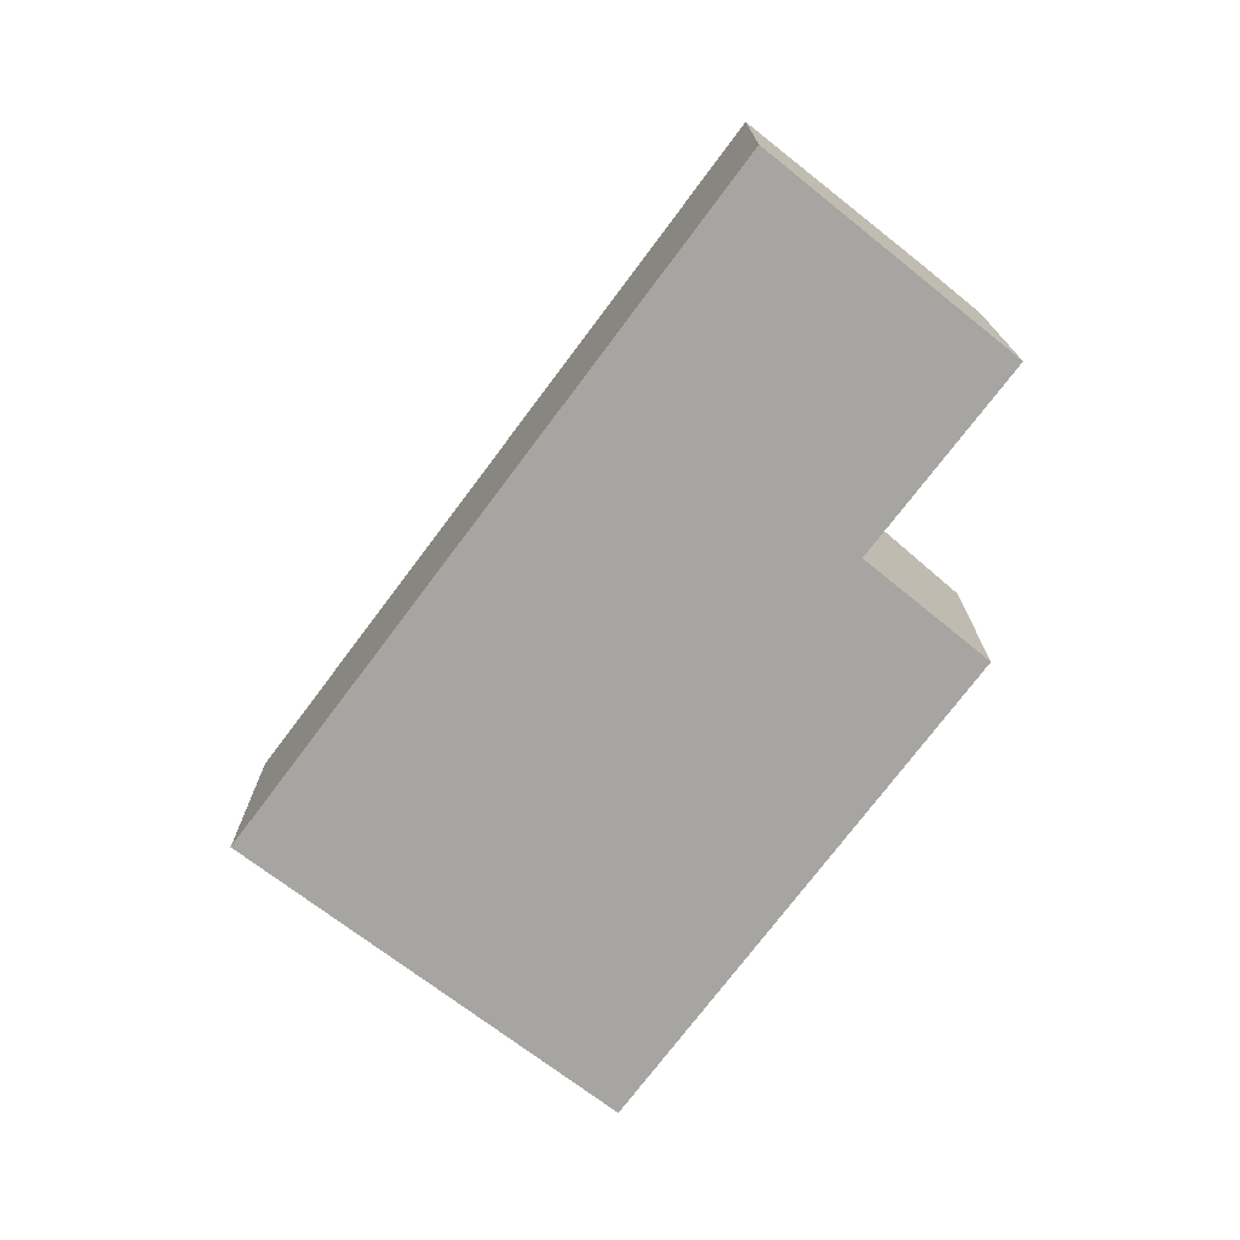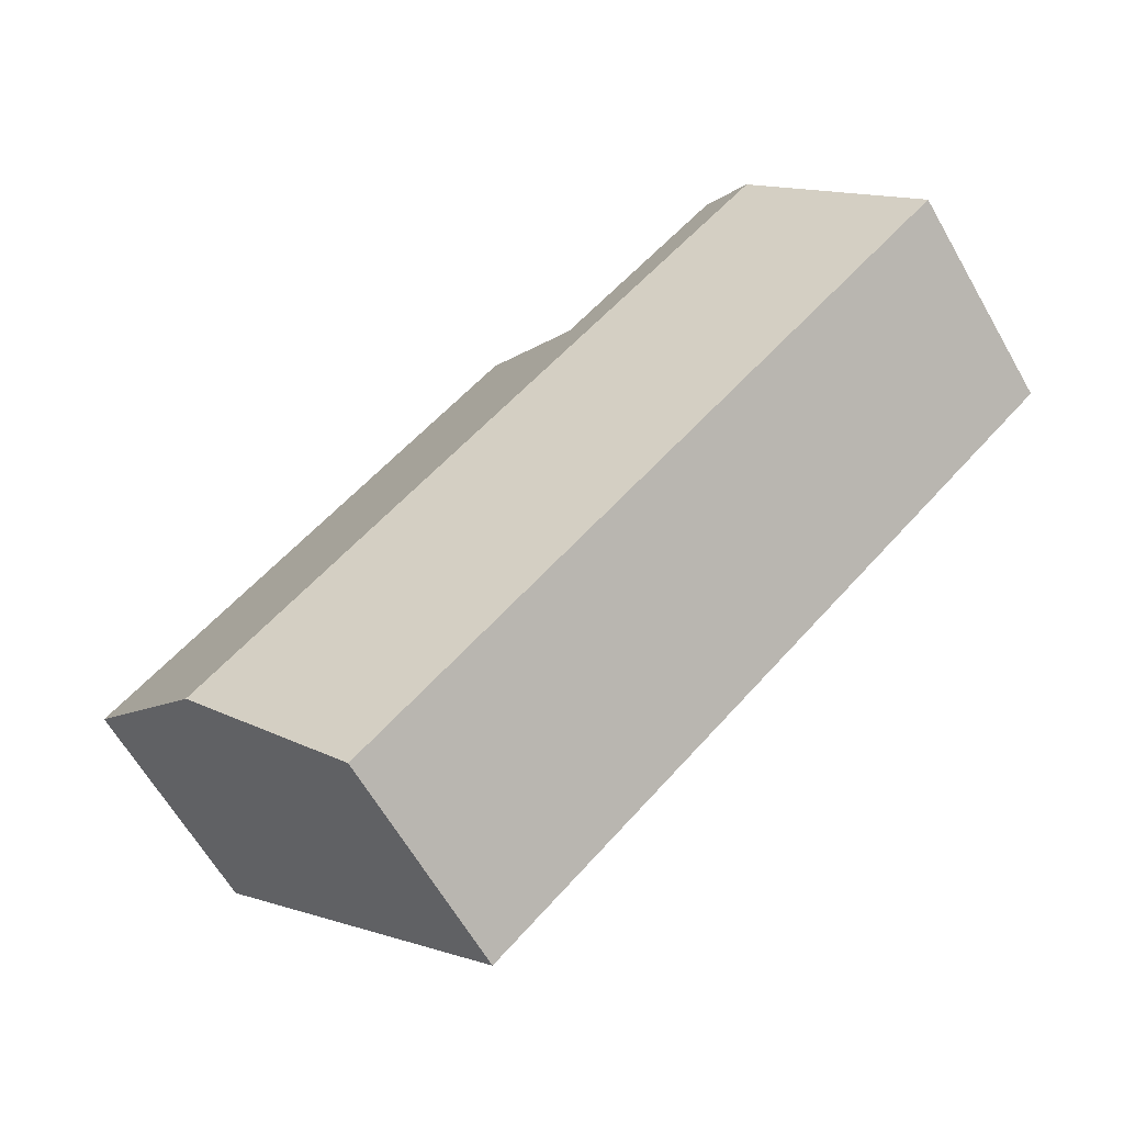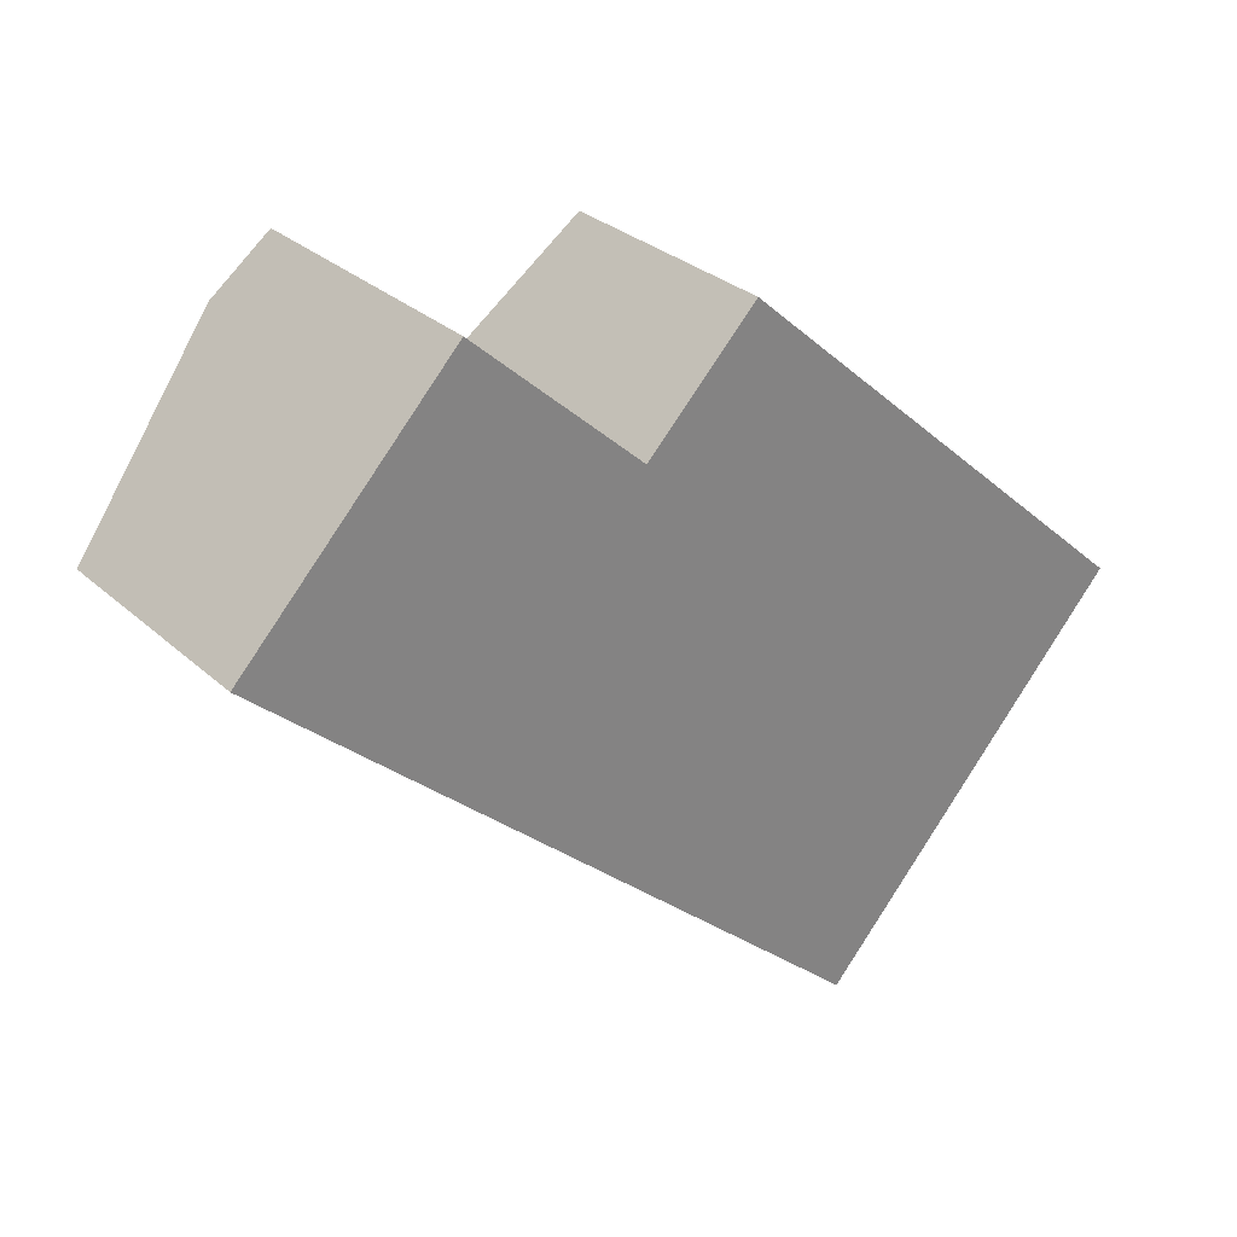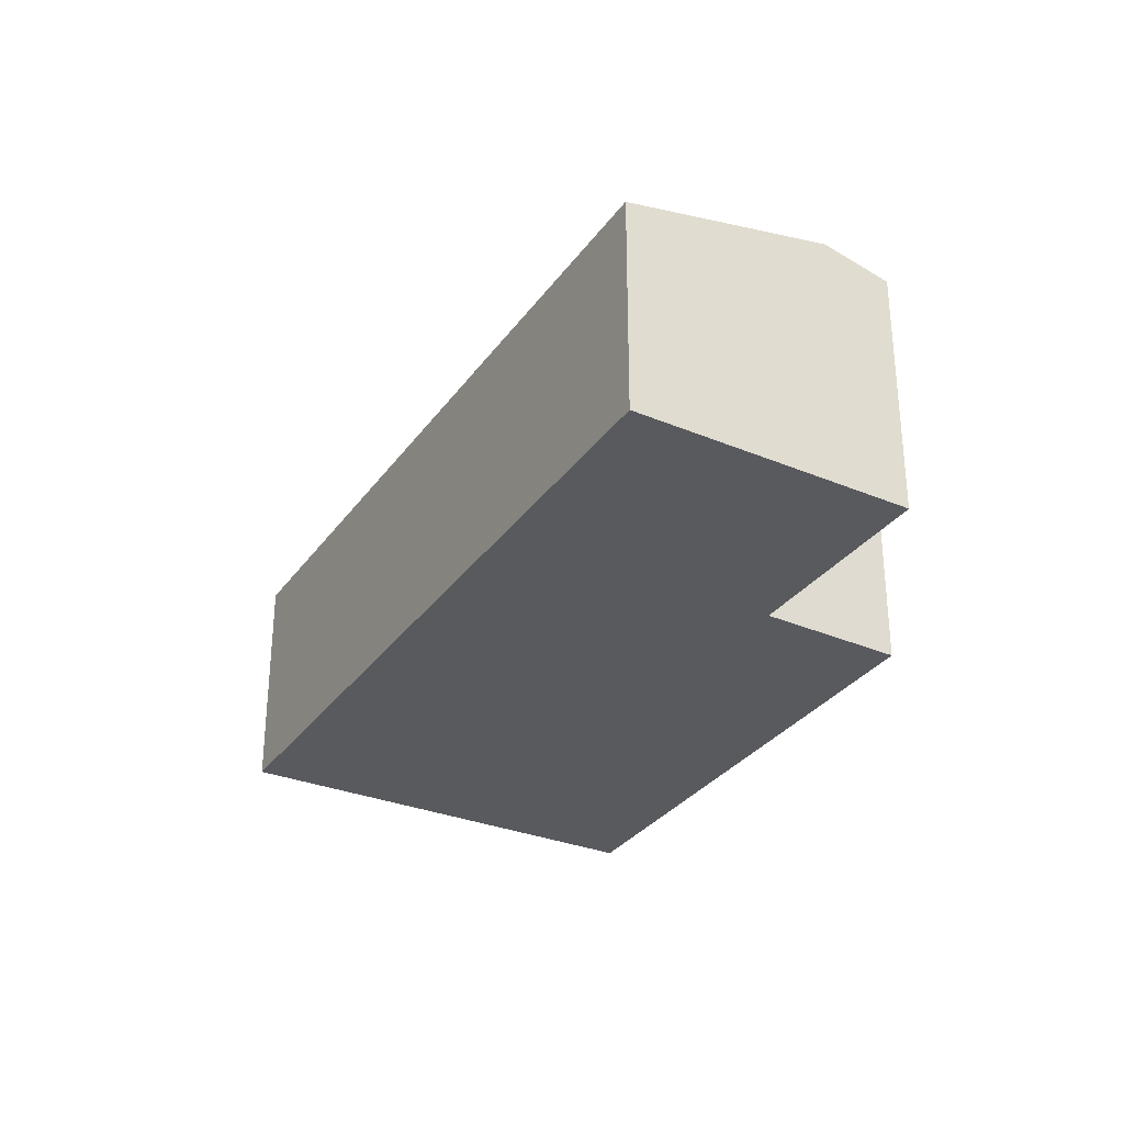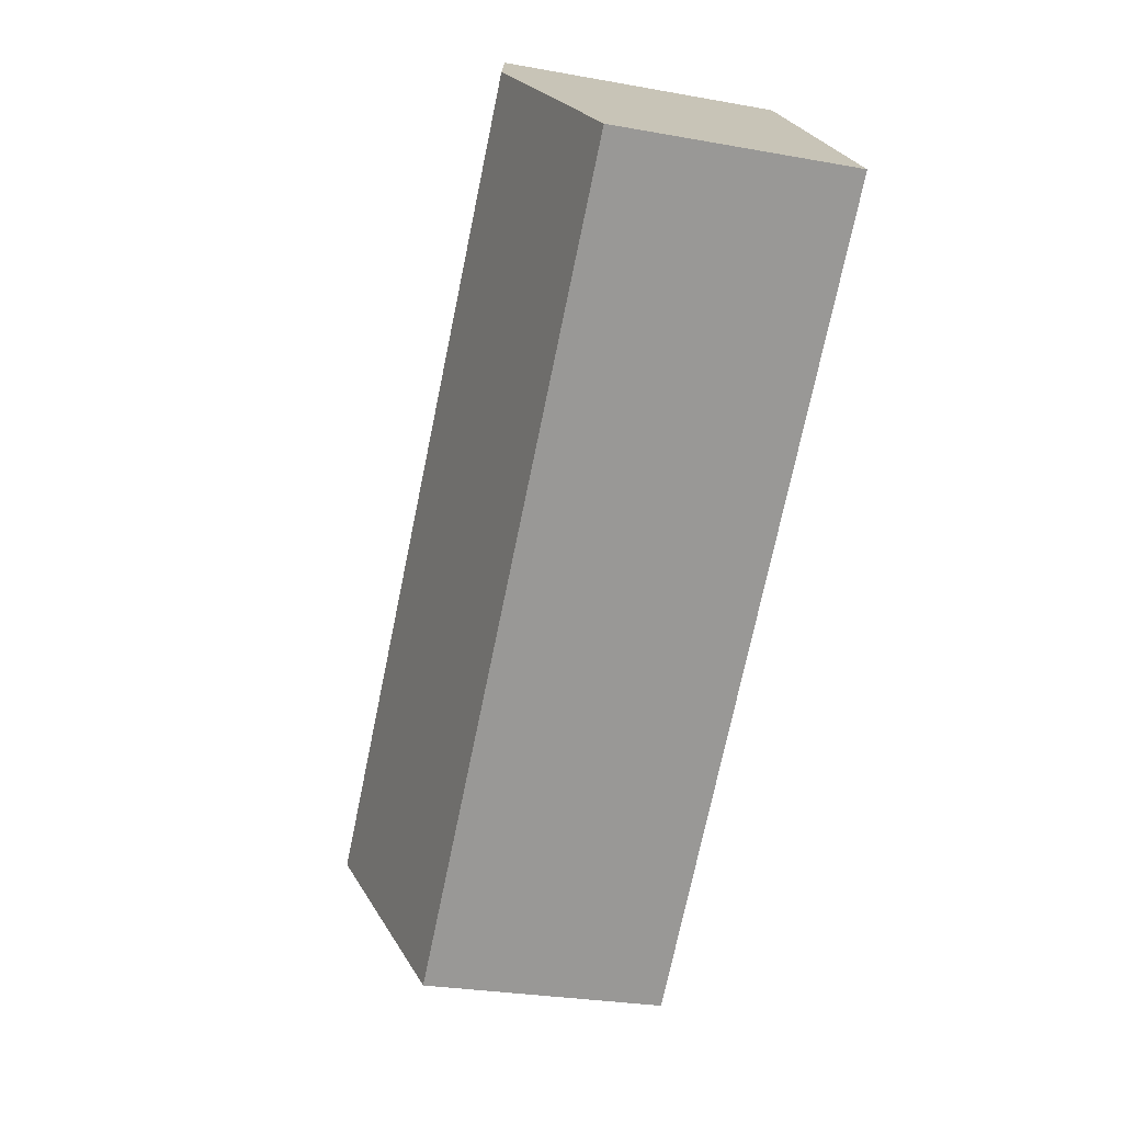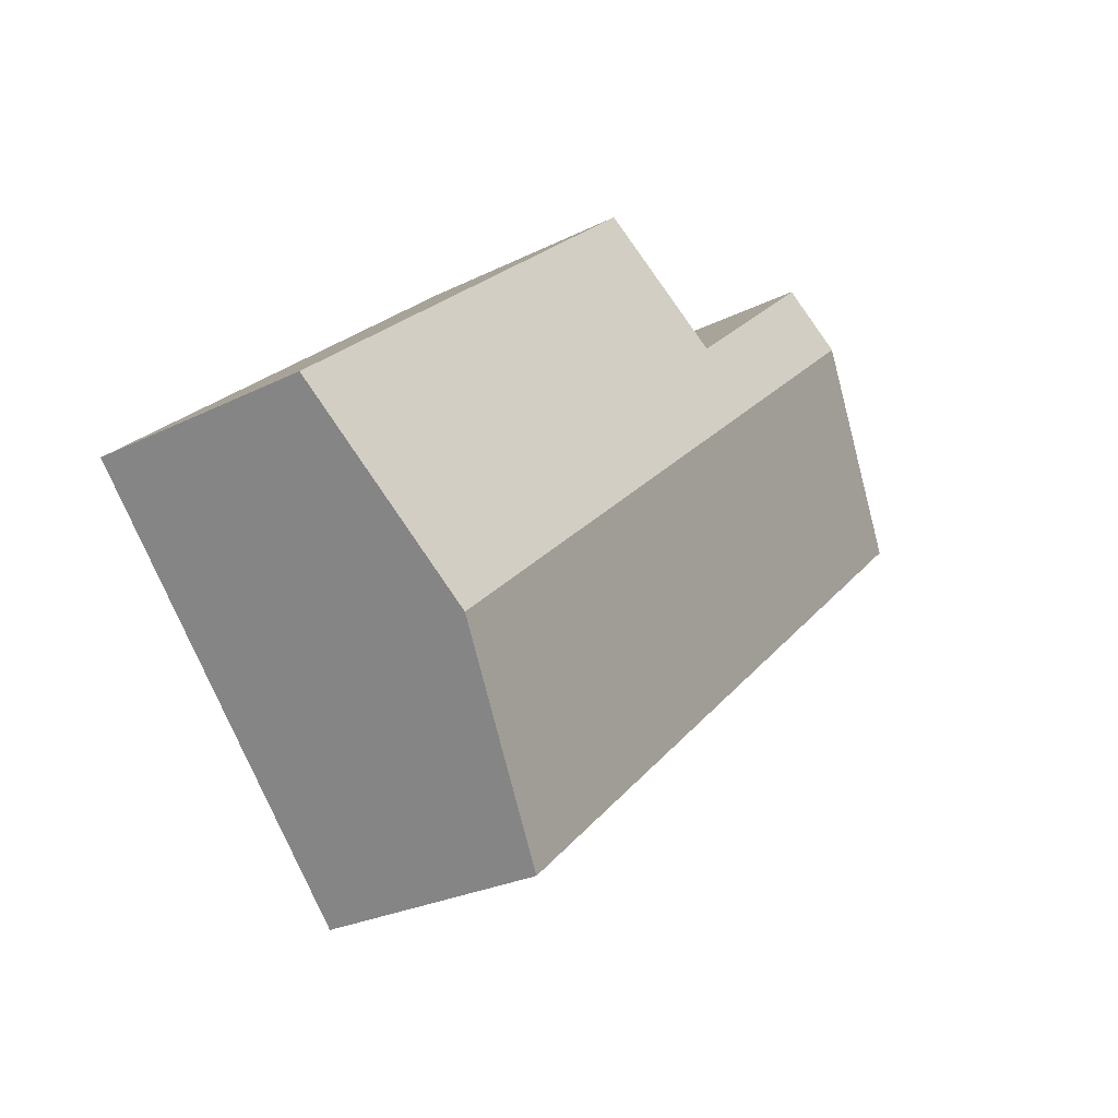
<metadata>
{"format":"obj","ext":"obj","renderer":"f3d","projection":"perspective","resolution":1024,"background":"white","views":[{"elev":-73.6,"azim":-84.9,"up":"+Y"},{"elev":-63.7,"azim":-150.1,"up":"+Z"},{"elev":29.7,"azim":-37.6,"up":"+Z"},{"elev":-31.2,"azim":-77.4,"up":"+Y"},{"elev":-27.6,"azim":-105.6,"up":"+Z"},{"elev":-26.8,"azim":127.8,"up":"+Z"}]}
</metadata>
<code>
v  14.08 3.559 -3.14
v  5.811 4.063 1.025
v  7.492 3.561 2.746
v  2.442 4.294 2.555
v  3.231 4.056 3.381
v  11.7 4.294 -5.743
v  9.323 3.557 -8.354
v  0 3.557 2.178e-16
v  5.811 -6.276e-17 1.025
v  3.231 -2.07e-16 3.381
v  7.492 -1.681e-16 2.746
v  14.08 1.923e-16 -3.14
v  2.442 -1.564e-16 2.555
v  0 0 0
v  11.7 3.517e-16 -5.743
v  9.323 5.115e-16 -8.354
g defaultobject
f 1 2 3
f 2 4 5
f 4 2 6
f 6 2 1
f 7 4 6
f 4 7 8
f 5 9 2
f 9 5 10
f 11 1 3
f 1 11 12
f 9 3 2
f 3 9 11
f 4 10 5
f 10 4 8
f 10 8 13
f 13 8 14
f 12 6 1
f 6 12 7
f 7 12 15
f 7 15 16
f 16 8 7
f 8 16 14
f 11 15 12
f 15 11 16
f 16 11 9
f 16 9 14
f 14 9 13
f 13 9 10

</code>
